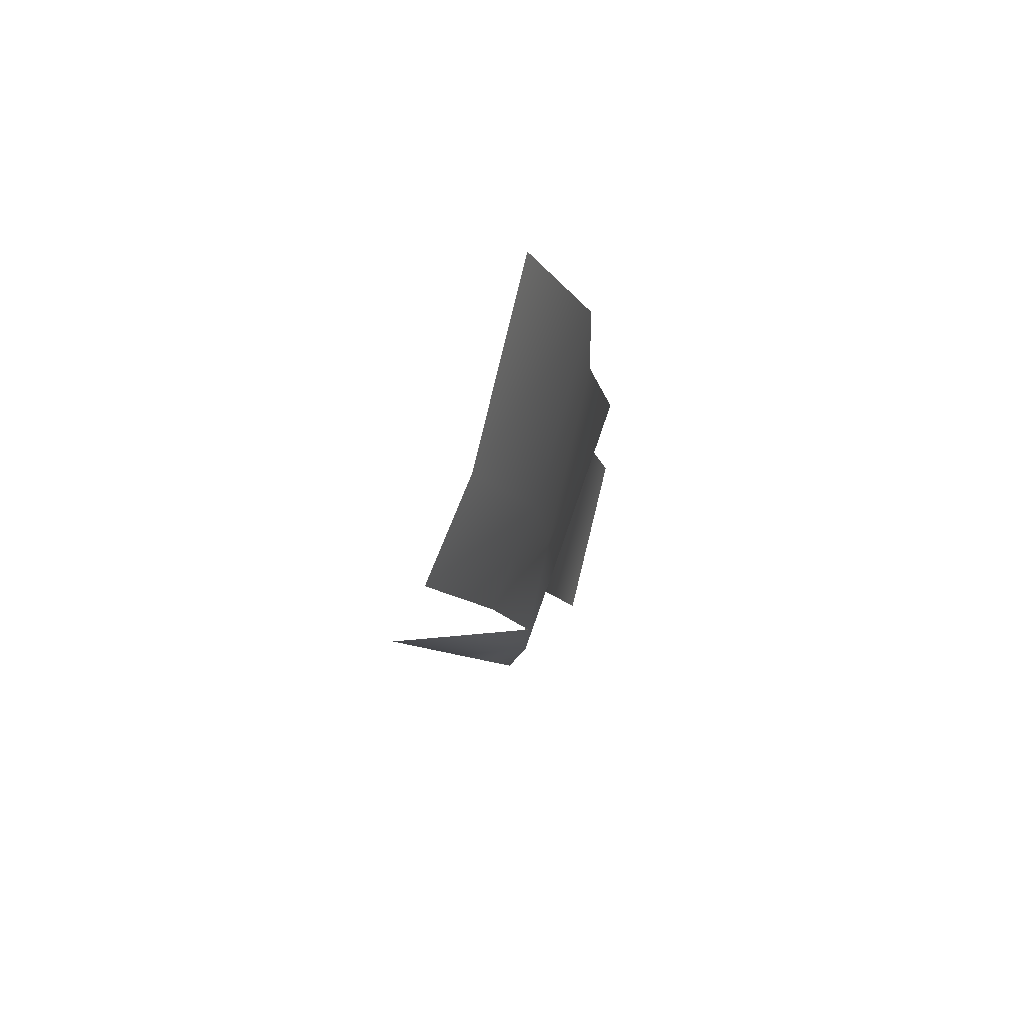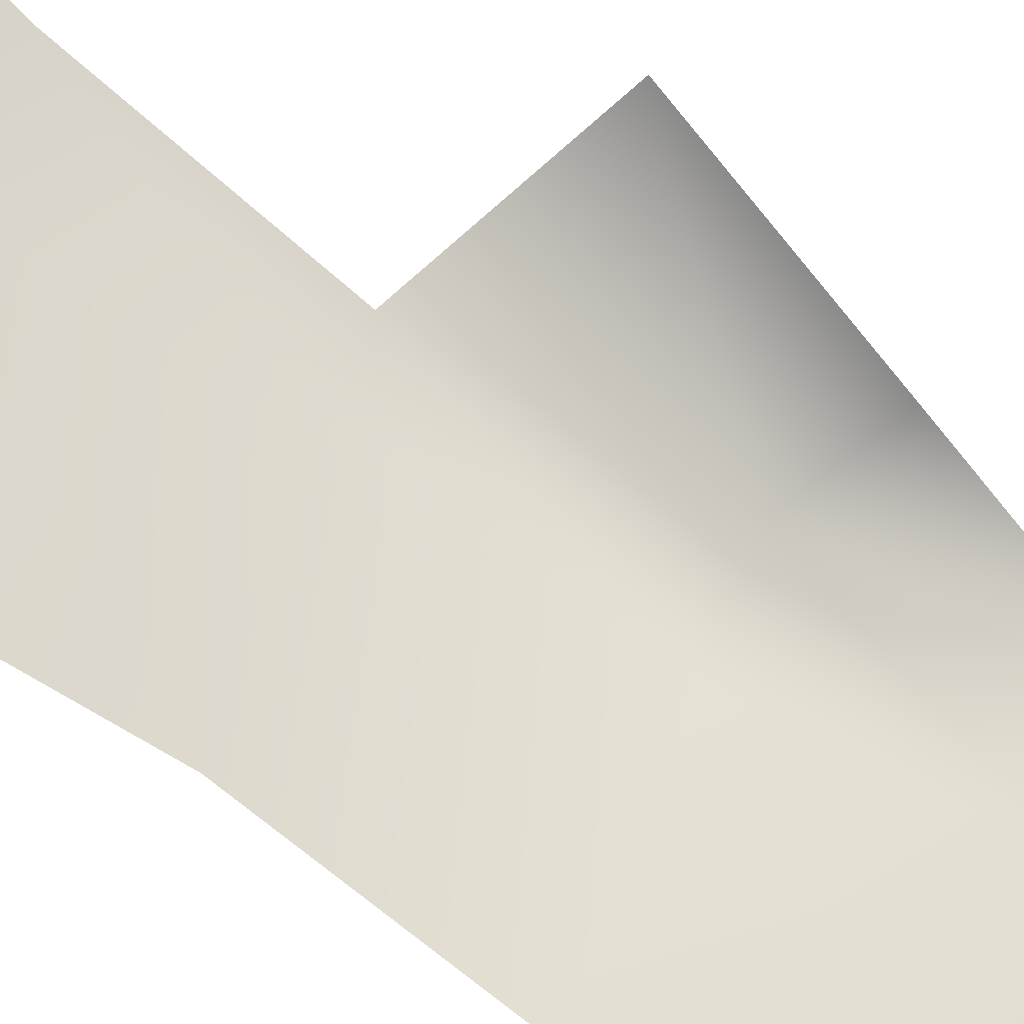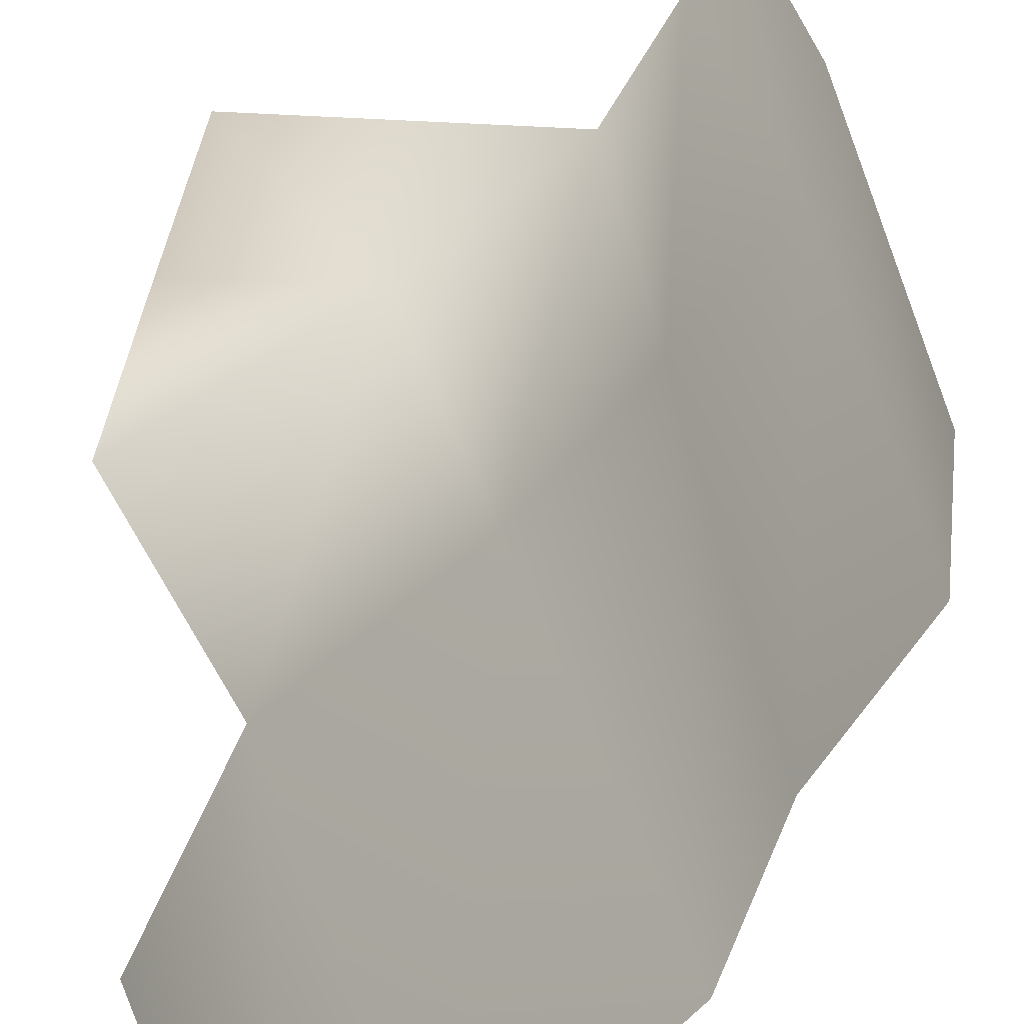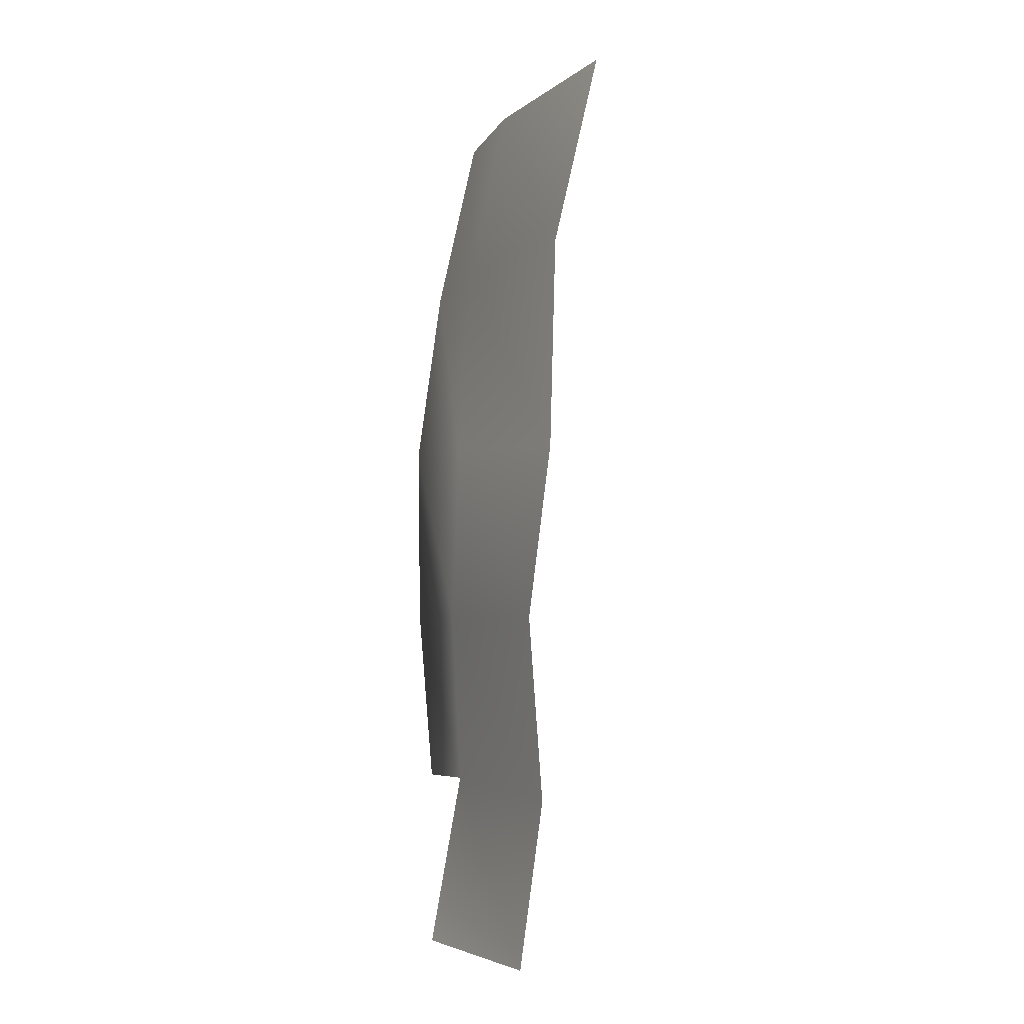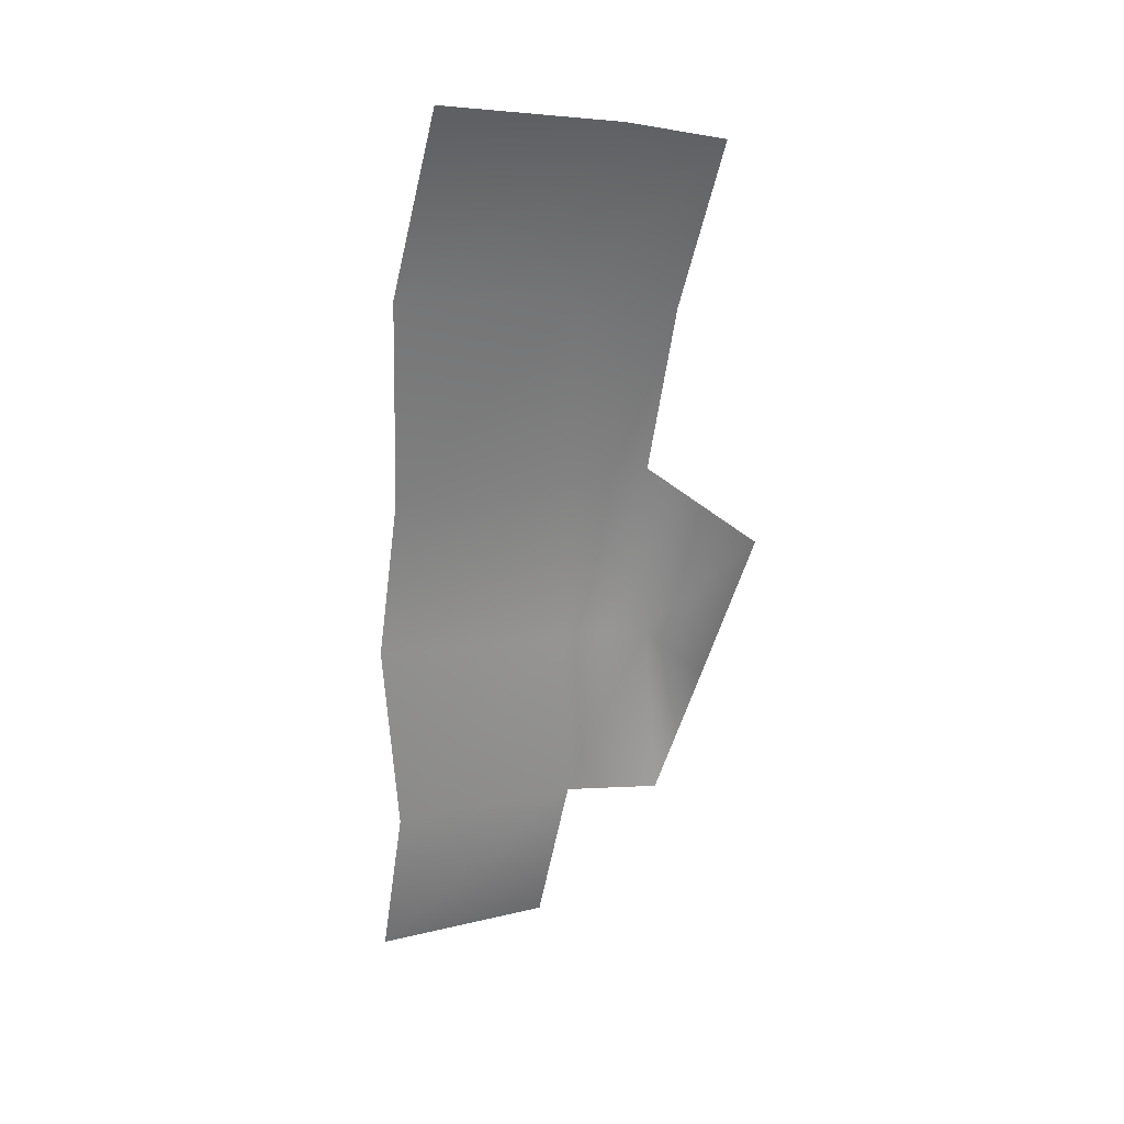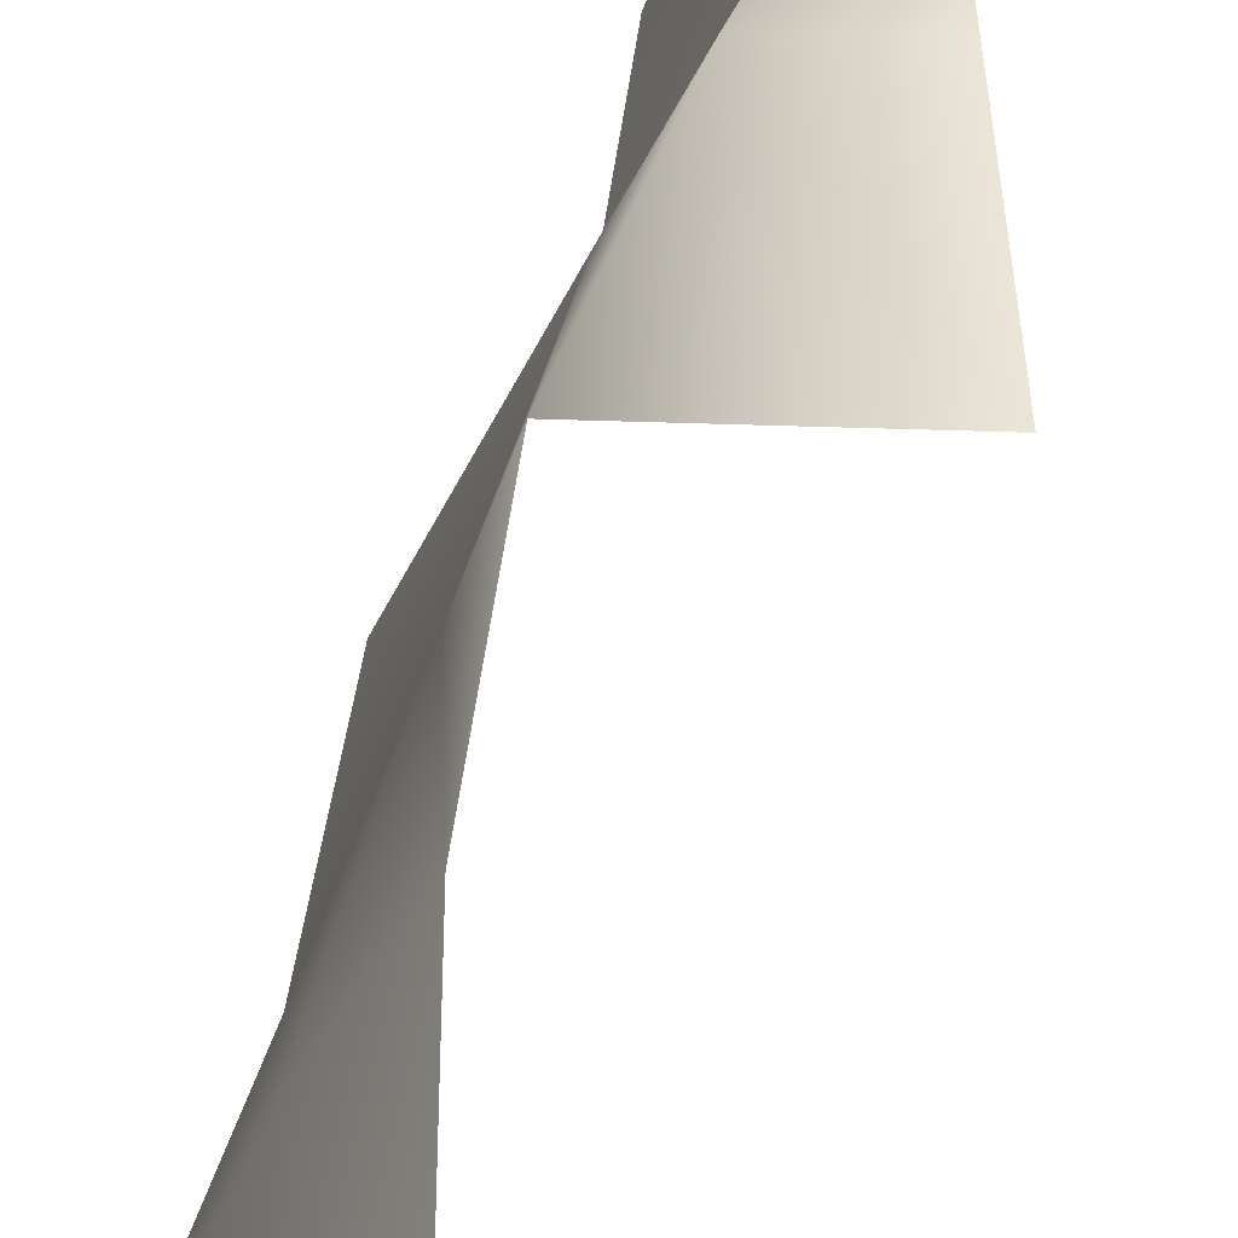
<metadata>
{"format":"obj","ext":"obj","renderer":"f3d","projection":"perspective","resolution":1024,"background":"white","views":[{"elev":79.4,"azim":176.8,"up":"+Z"},{"elev":-63.5,"azim":58.5,"up":"+Y"},{"elev":23.1,"azim":-156.2,"up":"+Y"},{"elev":3.2,"azim":-47.0,"up":"+Z"},{"elev":23.9,"azim":43.8,"up":"+Z"},{"elev":45.0,"azim":17.8,"up":"+Y"}]}
</metadata>
<code>
o hurricos.131_hurricos.114_tex_72.398
v -5.253 0.371 4.606
v -5.126 0.371 4.564
v -5.223 0.371 4.307
v -5.021 0.371 4.842
v -5.459 -0.07336 4.083
v -5.297 0.2229 4.333
v -5.369 0.2229 4.053
v -5.406 -0.07336 4.351
v -5.315 0.2229 4.622
v -5.438 -0.07336 4.657
v -5.299 0.2229 4.916
v -5.387 -0.07336 4.934
v -5.271 0.2229 5.233
v -5.375 -0.07336 5.265
v -5.181 0.2229 5.515
v -5.107 0.371 5.478
v -5.197 0.371 5.196
v -5.255 0.371 4.907
v -5.274 -0.07336 5.568
f 1 2 3
f 1 4 2
f 5 6 7
f 8 9 6
f 10 11 9
f 12 13 11
f 14 15 13
f 16 13 15
f 17 11 13
f 18 9 11
f 1 6 9
f 1 18 4
f 5 8 6
f 8 10 9
f 10 12 11
f 12 14 13
f 14 19 15
f 16 17 13
f 17 18 11
f 18 1 9
f 1 3 6

</code>
